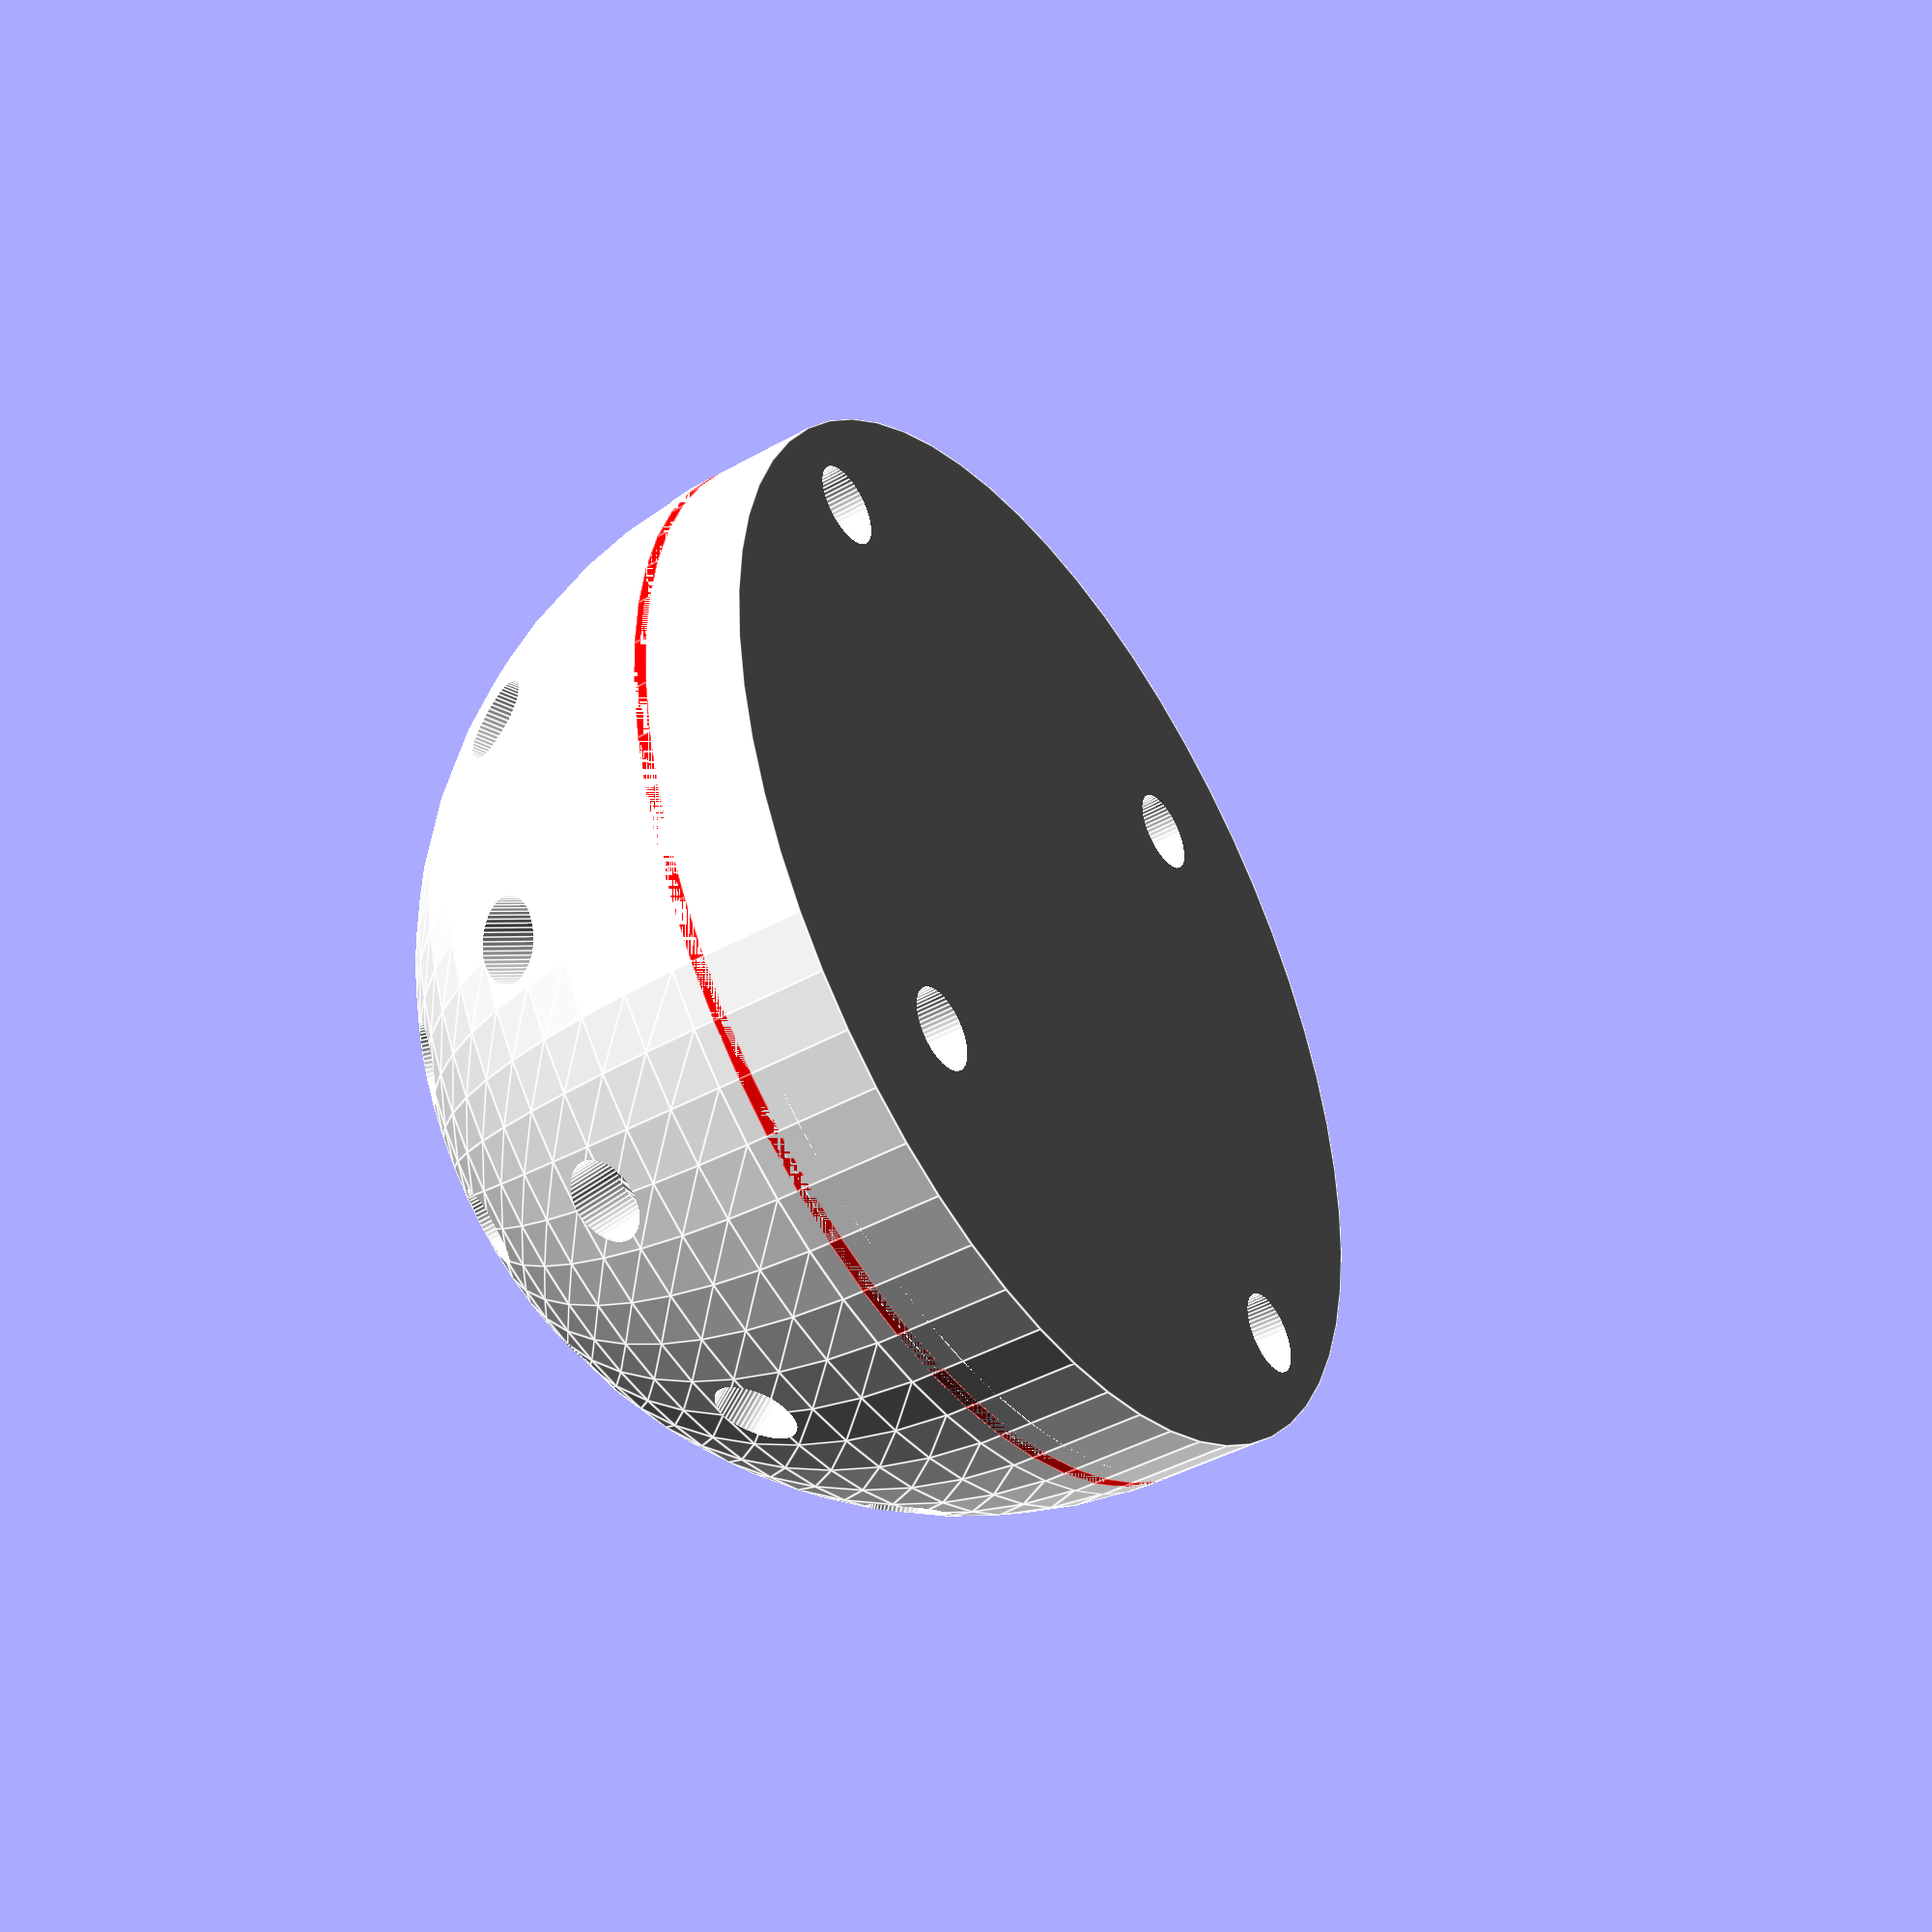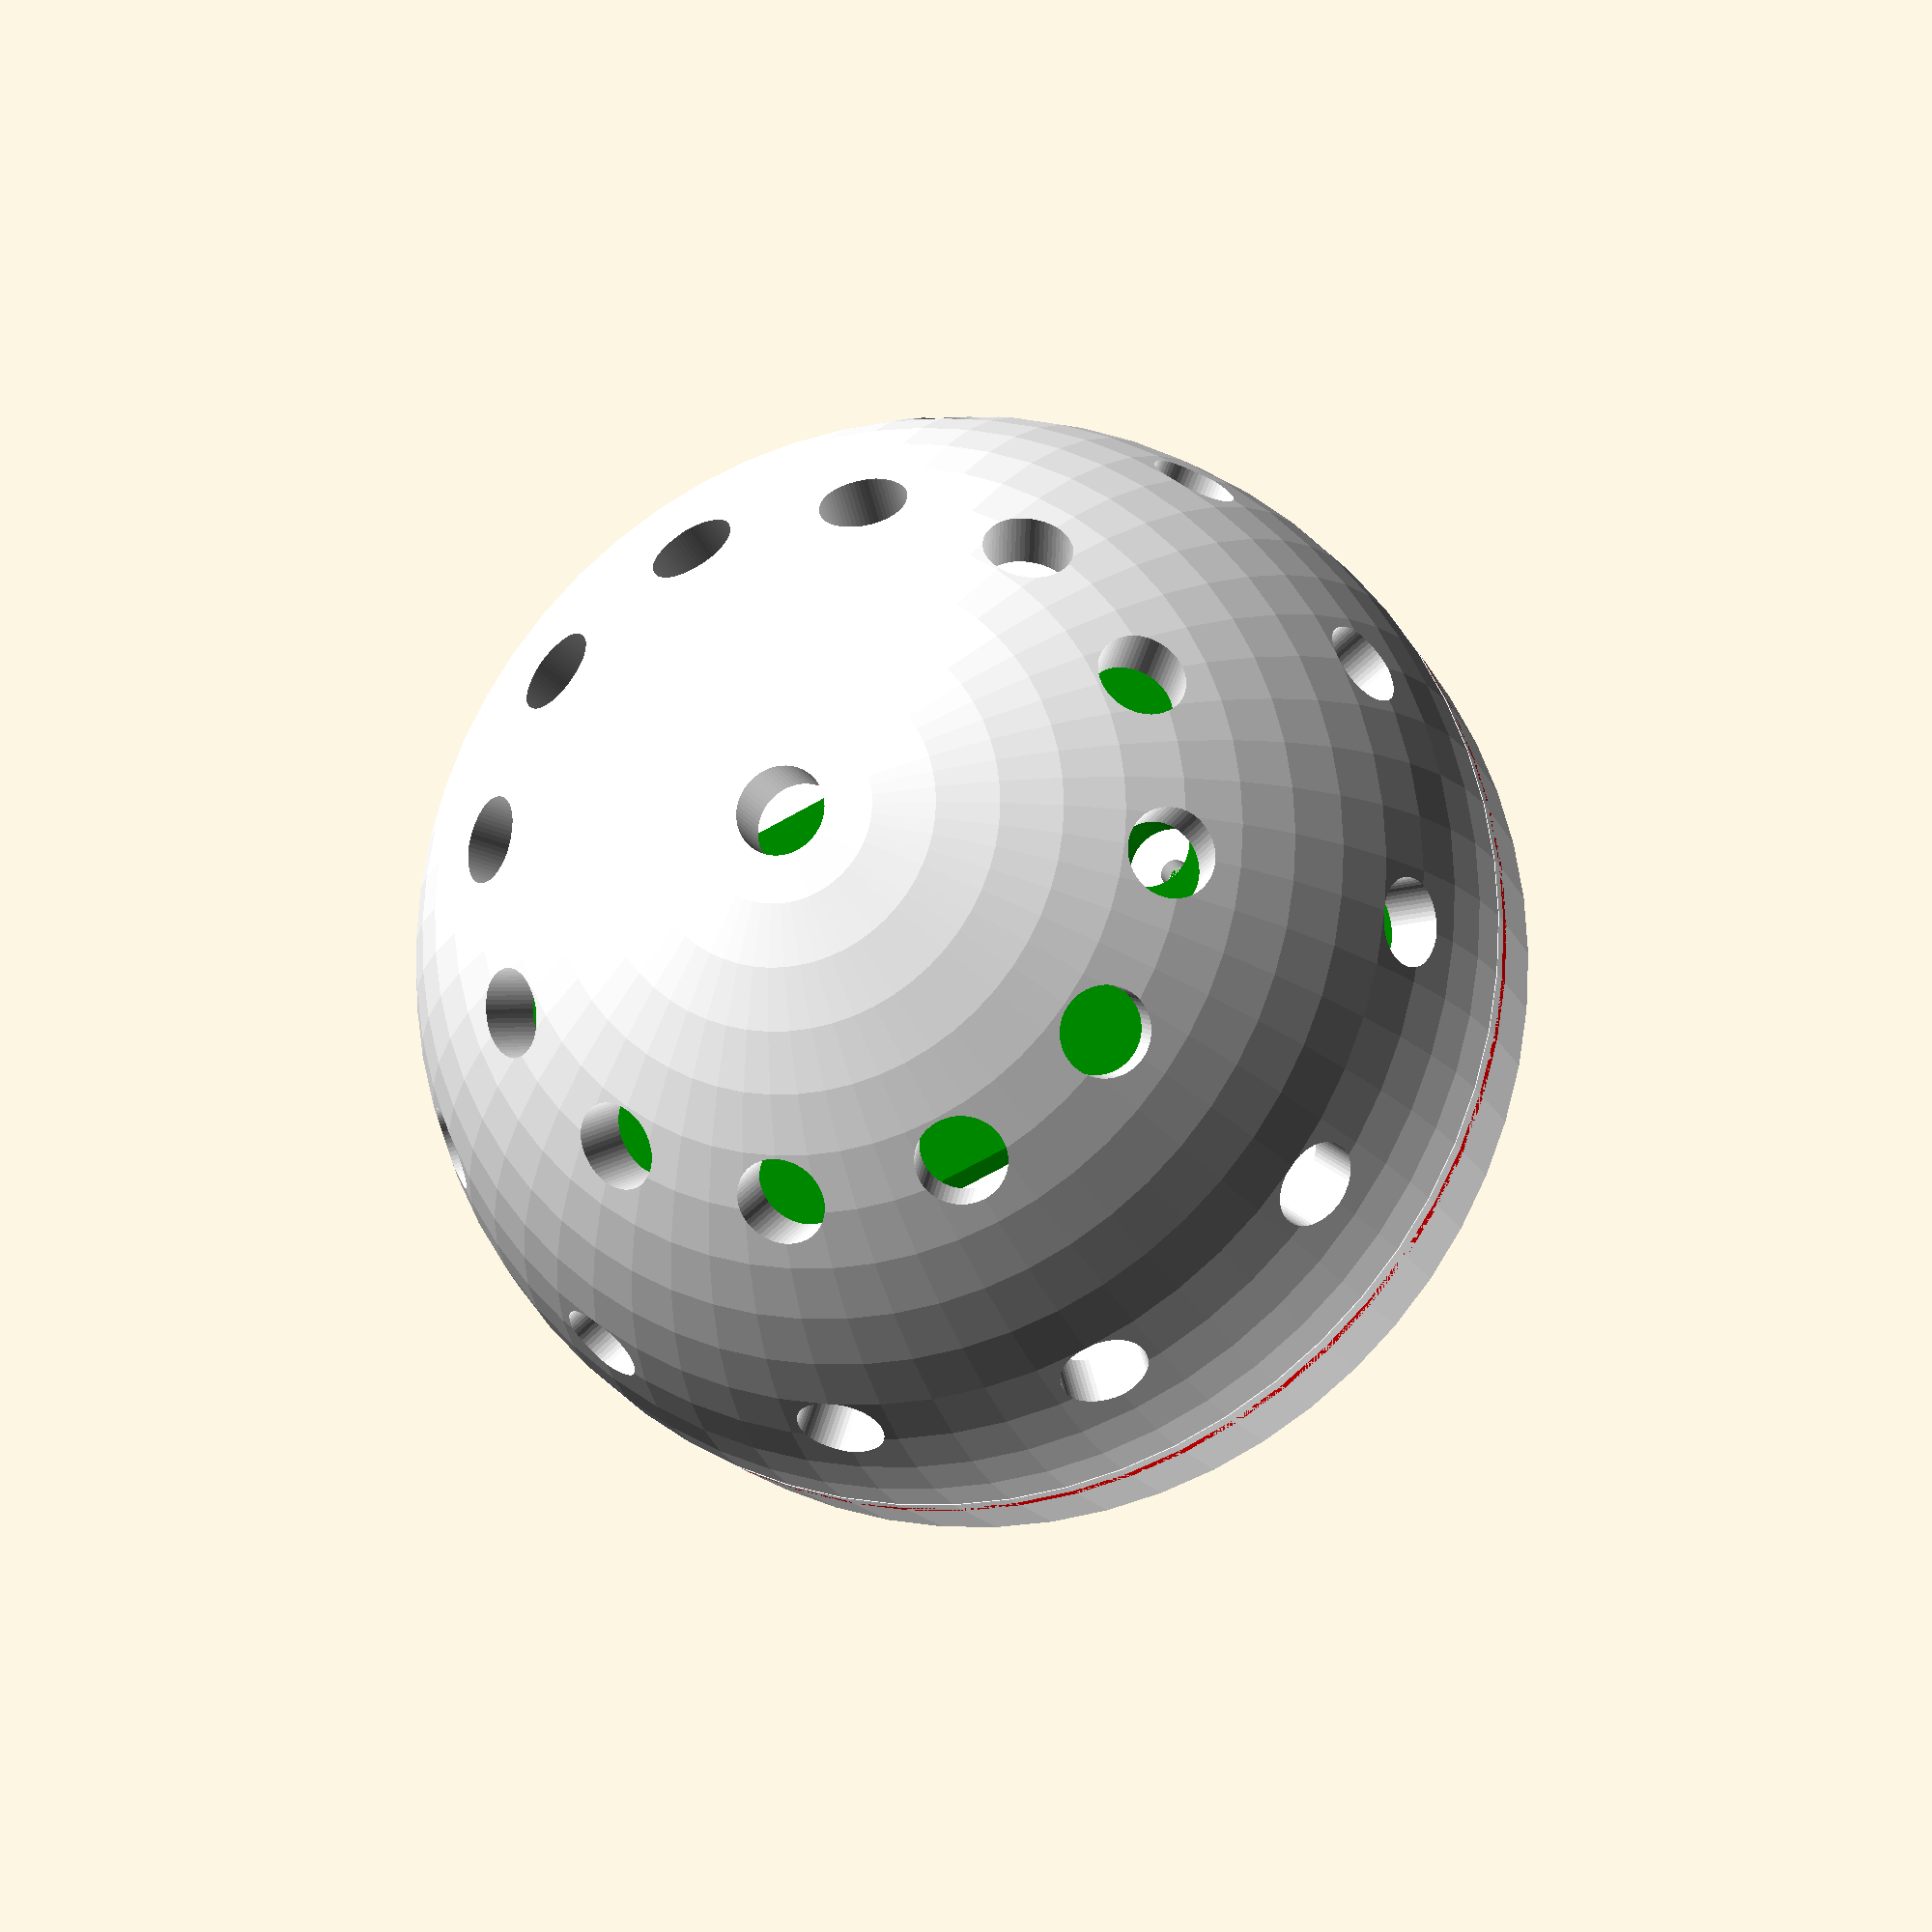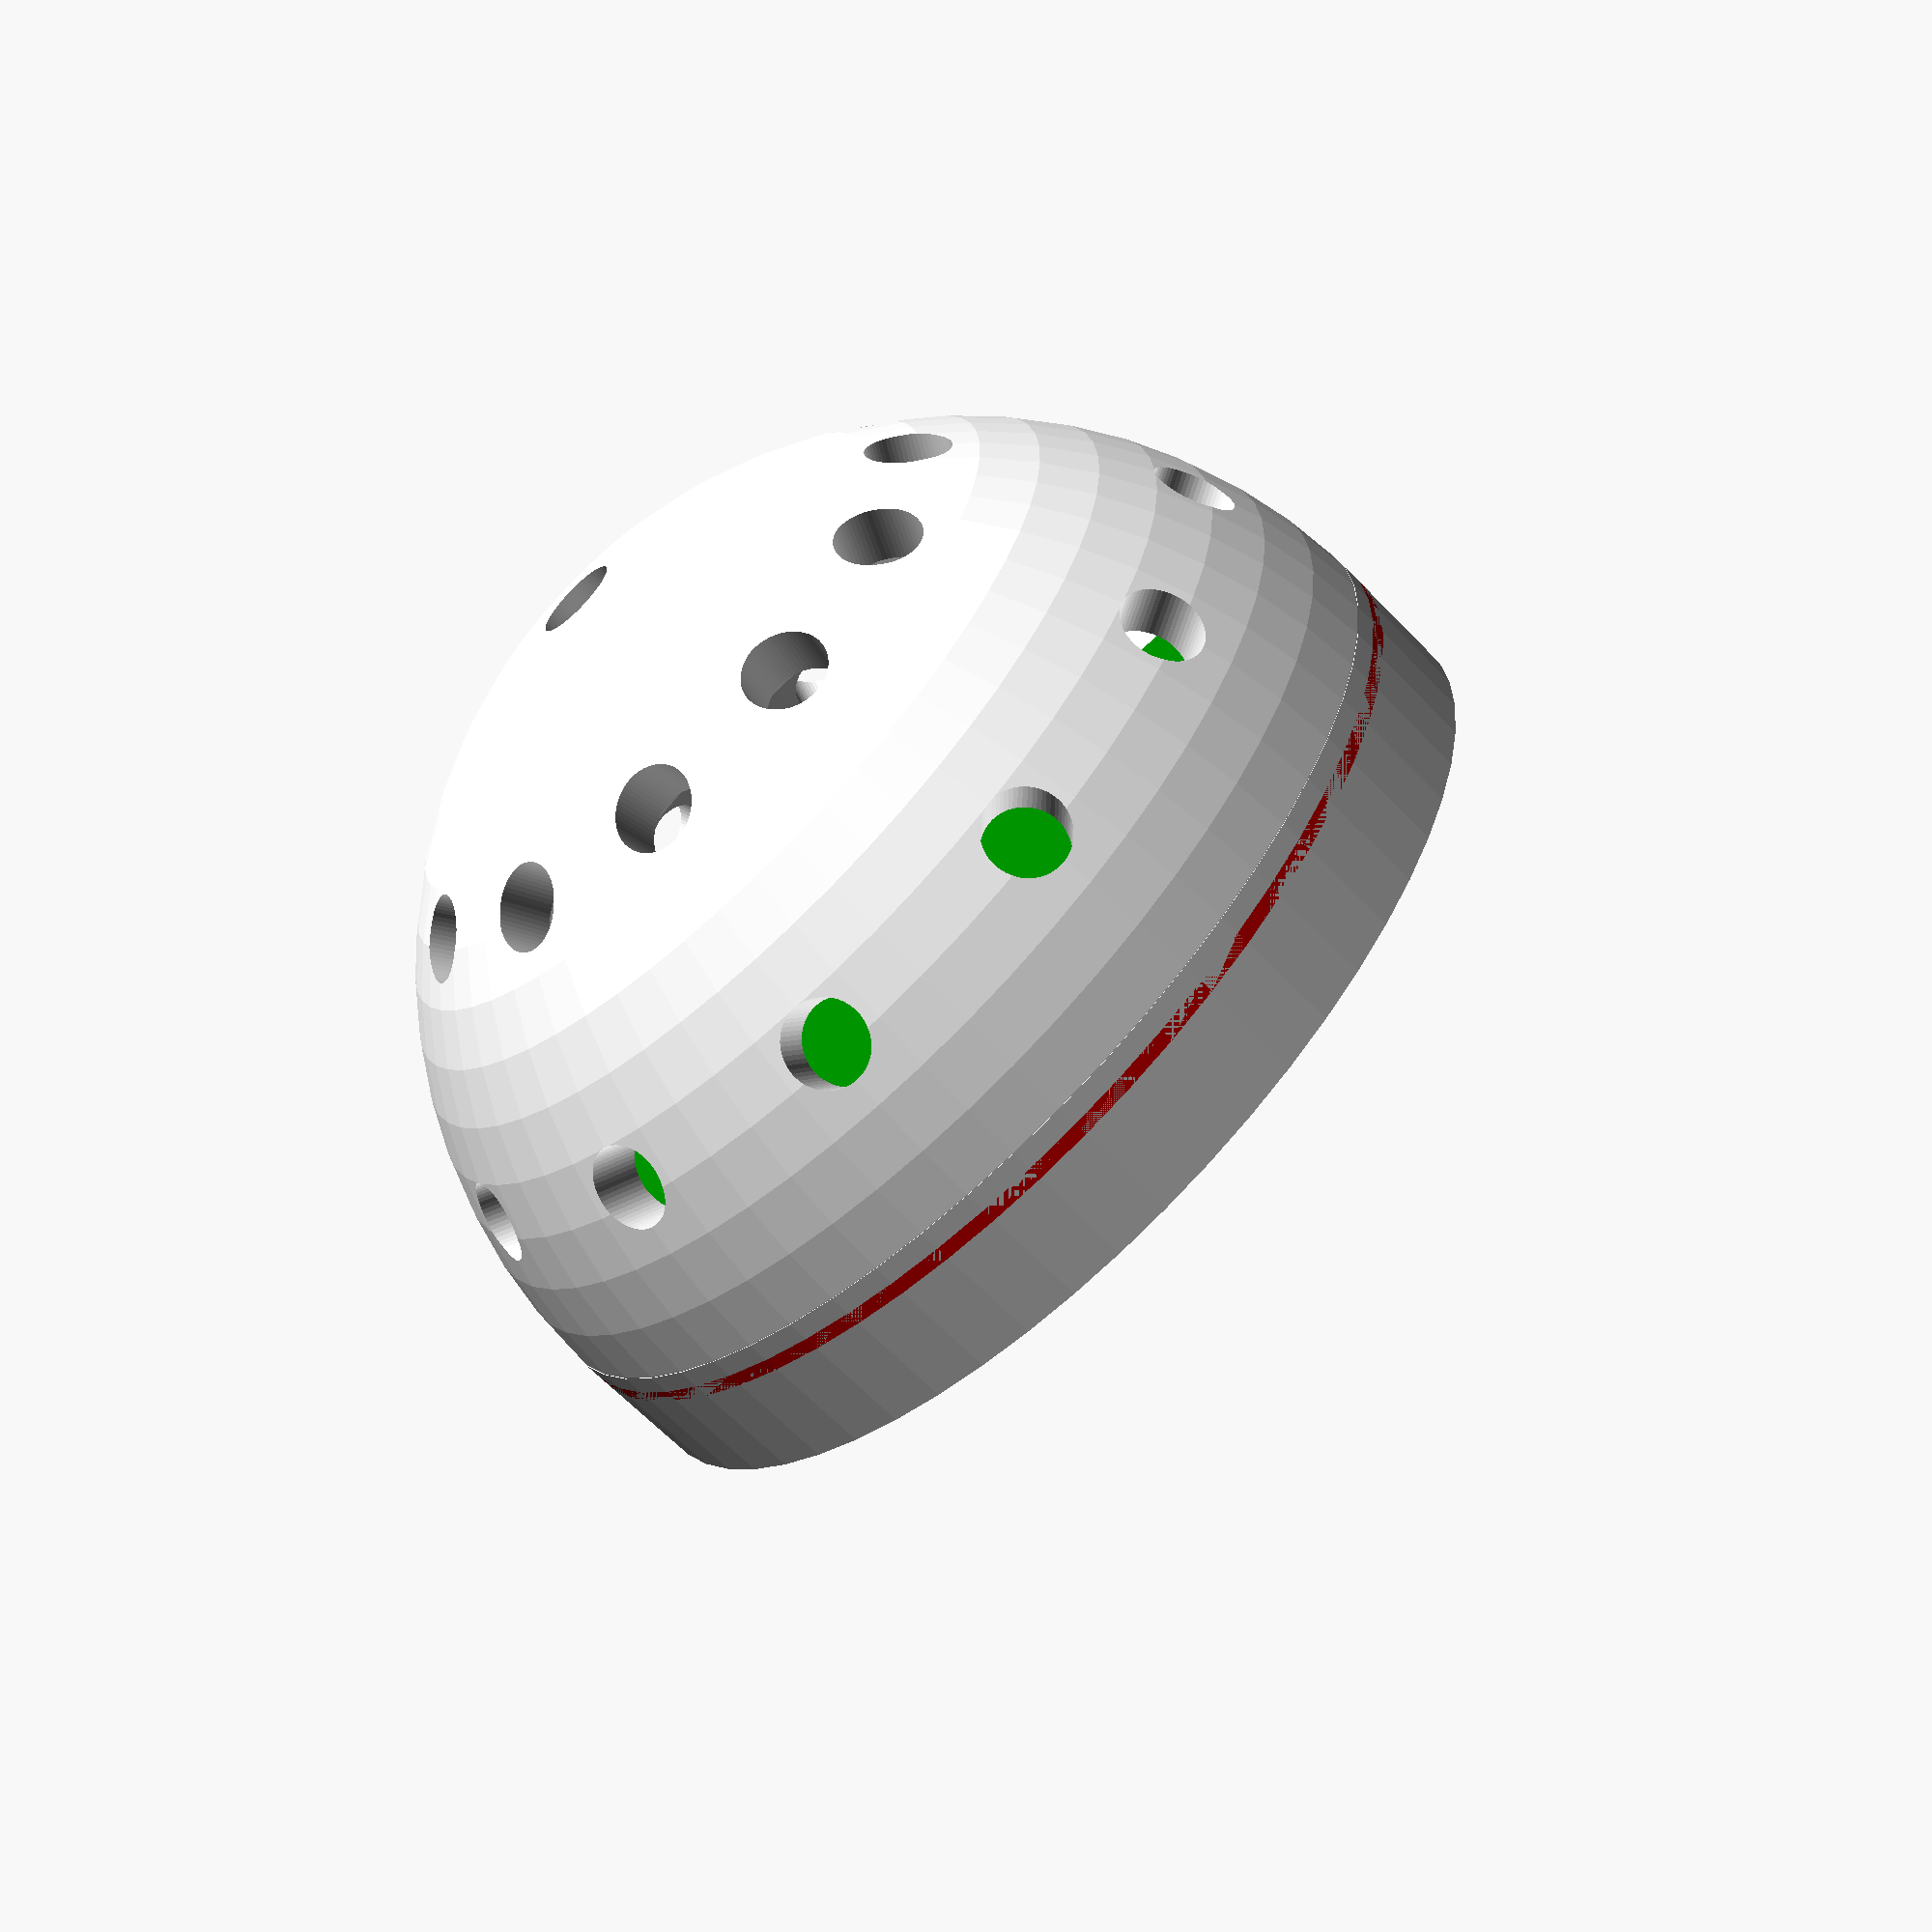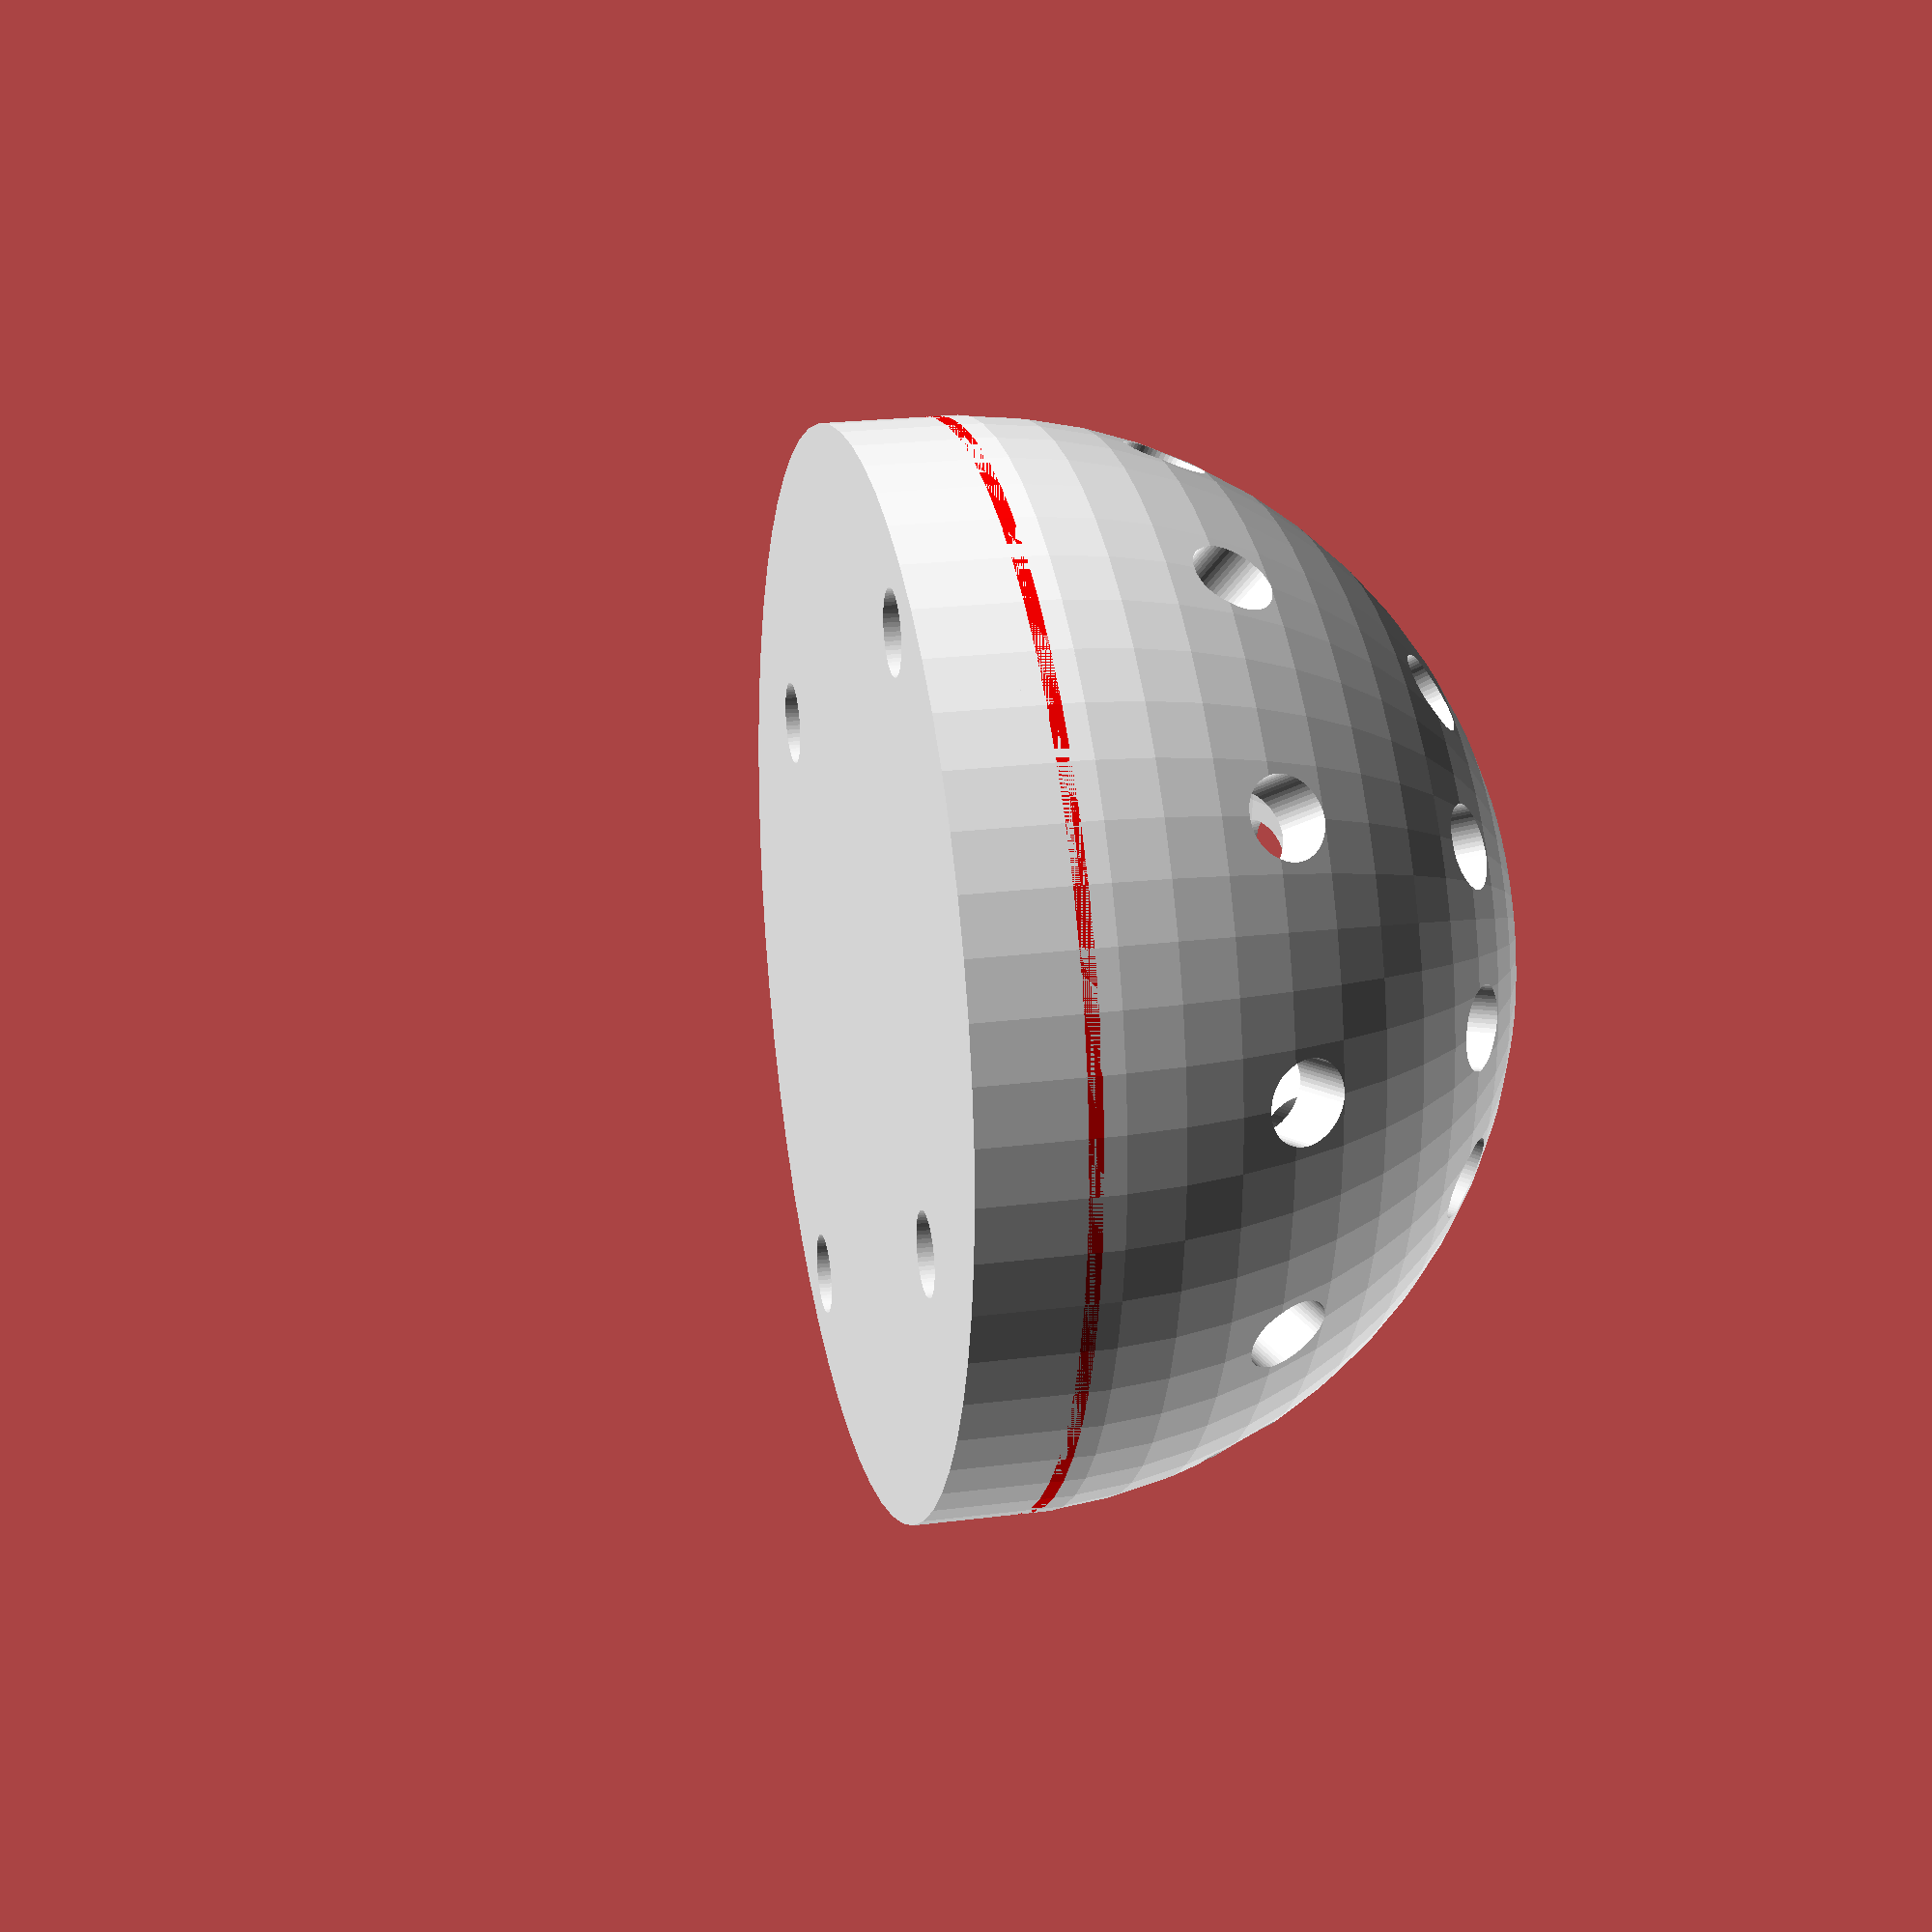
<openscad>
// Feuchtesensorgehäuse

kuppel = true;
kuppelboden = true;
bodendeckel = true;
dichtungsring = true;
DTH11 = true;

gd = 39;
gw = 2;

$fn =60;

if (kuppel) kuppel();
if (kuppelboden) kuppelboden();
if (bodendeckel) bodendeckel();
if (DTH11) DTH11();
if (dichtungsring) dichtungsring();


module kuppel() {
    color("white")
    difference() {
        sphere(d=gd);
        sphere(d=gd-2*gw);
        translate([0,0,-gd/2])
        cube([2*gd,2*gd,gd],center=true);
        
        translate([0,0,gd/2])
        bohrung(3);
        
        for (i = [0 : 1 : 12] ){
            rotate([0,0,i*30])
            translate([12,0,gd/2-4])
            rotate([0,30,0])
            bohrung(3);
        }

        for (i = [0 : 1 : 12] ){
            rotate([0,0,i*30])
            translate([18,0,gd/2-12])
            rotate([0,60,0])
            bohrung(3);
        }
    }  

}

module DTH11() {
    color("green")
    difference() {
        translate([0,0,0.5])
        DTH11frame();
        translate([8,0,0])
        bohrung(3);
    }
}

module DTH11frame() {
        cube([30,15,gw+1],center=true);
}

module kuppelboden() {
    color("white")
    difference() {
        cylinder(d=gd,h=gw,center=true);
        scale([1.02,1.03,1.0])
        DTH11frame();
        
        translate([0,gd/3,0])
        bohrung(1.5);
        translate([0,-gd/3,0])
        bohrung(1.5);
        
        translate([gd/2-3,0,0])
        bohrung(1.5);
        translate([-gd/2+3,0,0])
        bohrung(1.5);
    }
}

module dichtungsring() {
    color("red")
    difference() {
        cylinder(d=gd,h=0.5,center=true);
        cylinder(d=gd-10,h=1.5,center=true);
        
        translate([0,gd/3,0])
        bohrung(1.5);
        translate([0,-gd/3,0])
        bohrung(1.5);
        
        translate([gd/2-3,0,0])
        bohrung(1.5);
        translate([-gd/2+3,0,0])
        bohrung(1.5);
    }
}

module bohrung(dd) {
    rotate([0,0,90])
    cylinder(d=dd,h=5,center=true);
}

module senkbohrung(dd) {
    rotate([0,0,90])
    cylinder(d=dd,h=5,center=true);
    translate([0,0,-1.25])
    rotate([0,0,90])
    cylinder(d=dd+1,h=2.5,center=true);
}

module bodendeckel() {
    color("white")
    translate([0,0,-gw])
    difference() {
        cylinder(d=gd,h=2*gw,center=true);
        
        translate([0,0,2])
        DTH11frame();
        
        translate([0,gd/3,0])
        senkbohrung(2);
        translate([0,-gd/3,0])
        senkbohrung(2);
        
        translate([gd/2-3,0,0])
        senkbohrung(2);
        translate([-gd/2+3,0,0])
        senkbohrung(2);

        translate([8,0,2])
        bohrung(1);
    }
    
}
</openscad>
<views>
elev=43.0 azim=325.1 roll=123.6 proj=p view=edges
elev=15.6 azim=336.4 roll=17.8 proj=p view=wireframe
elev=243.8 azim=357.0 roll=136.4 proj=p view=wireframe
elev=157.6 azim=65.5 roll=282.4 proj=p view=wireframe
</views>
